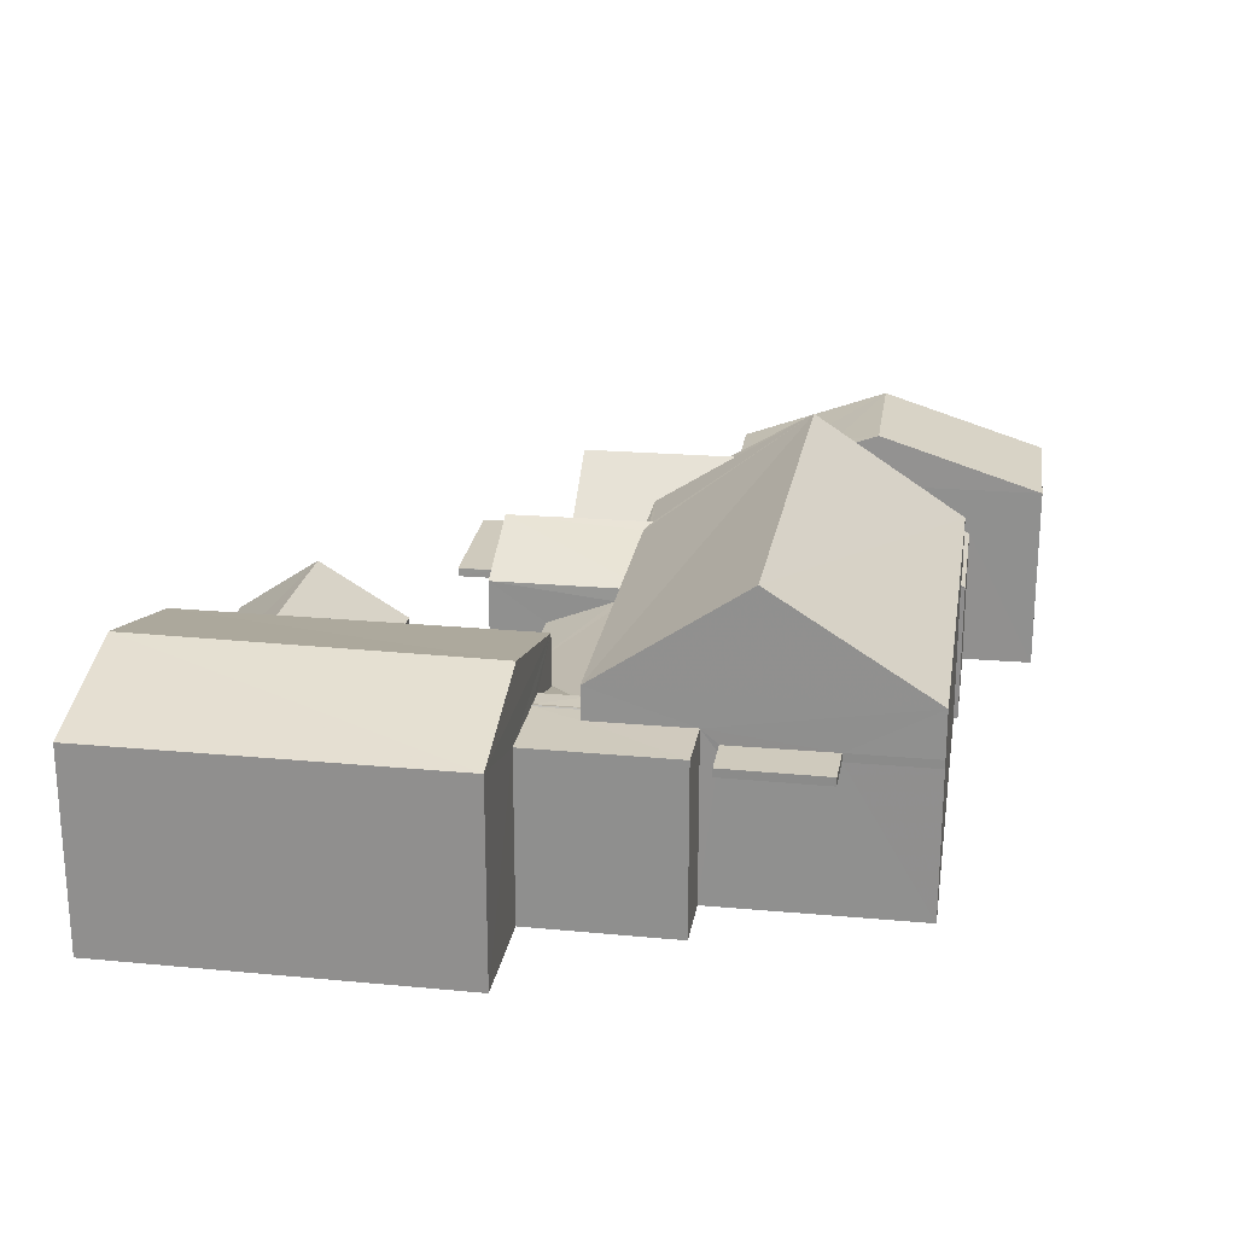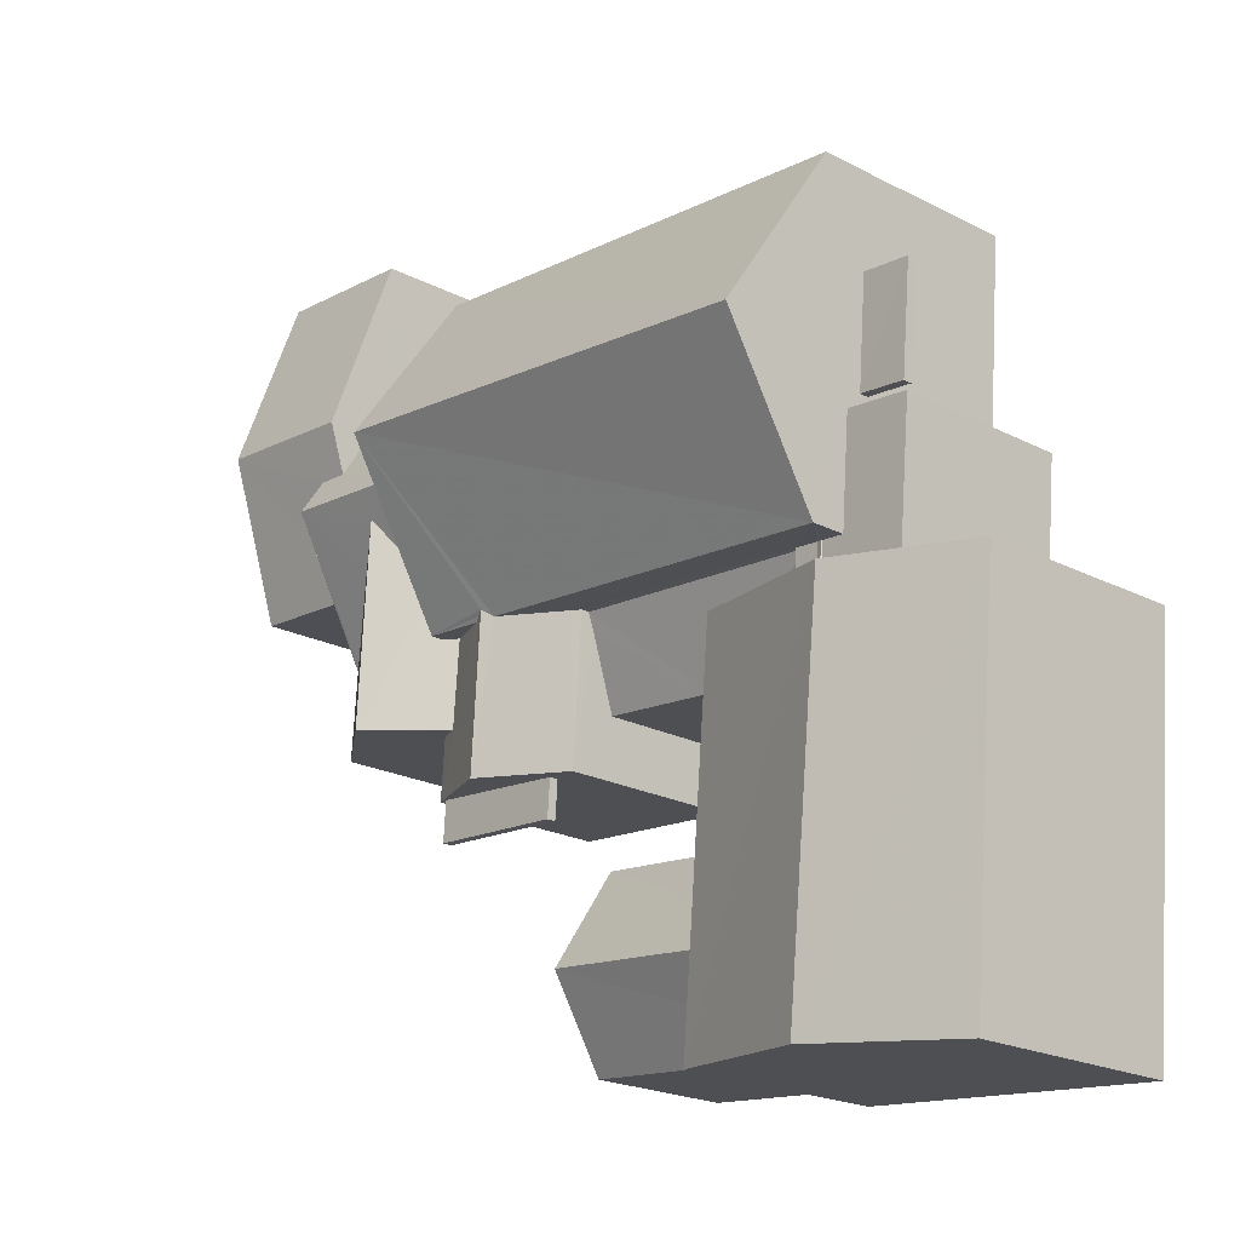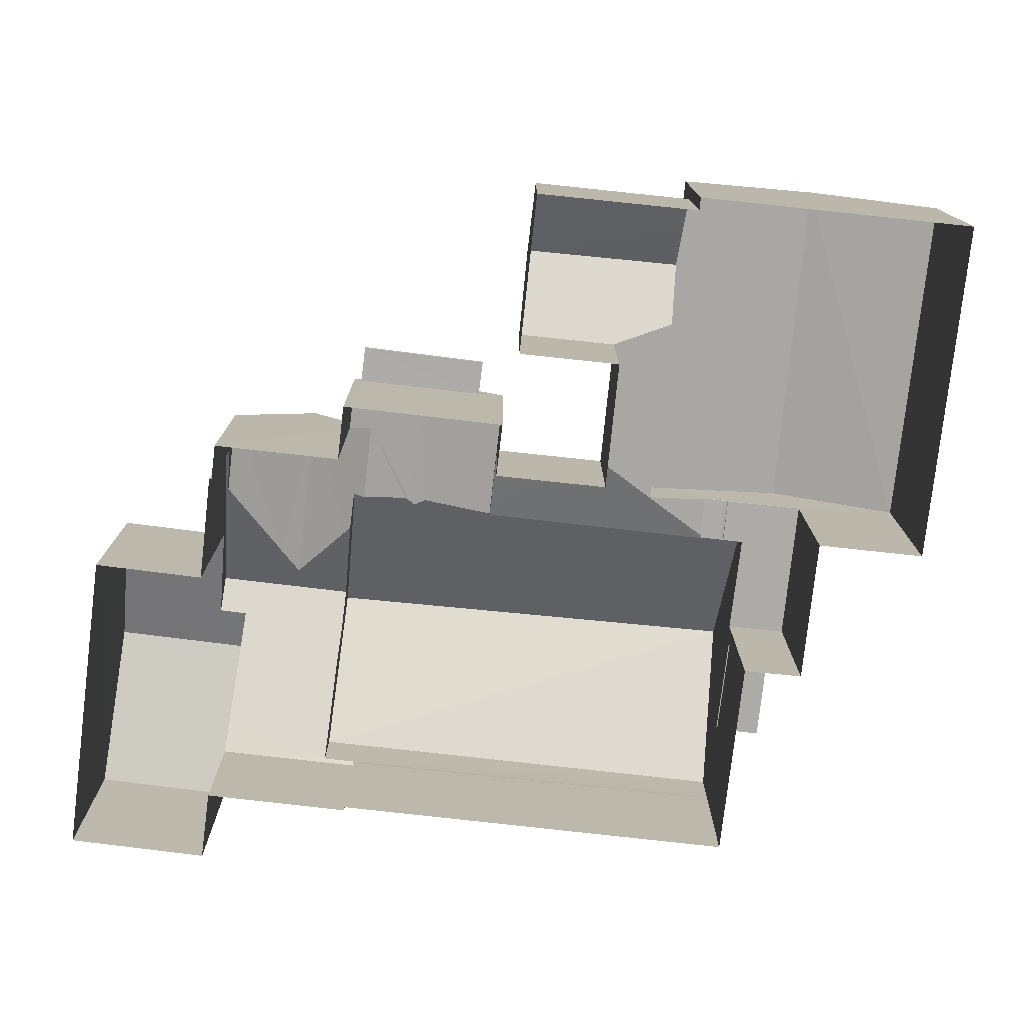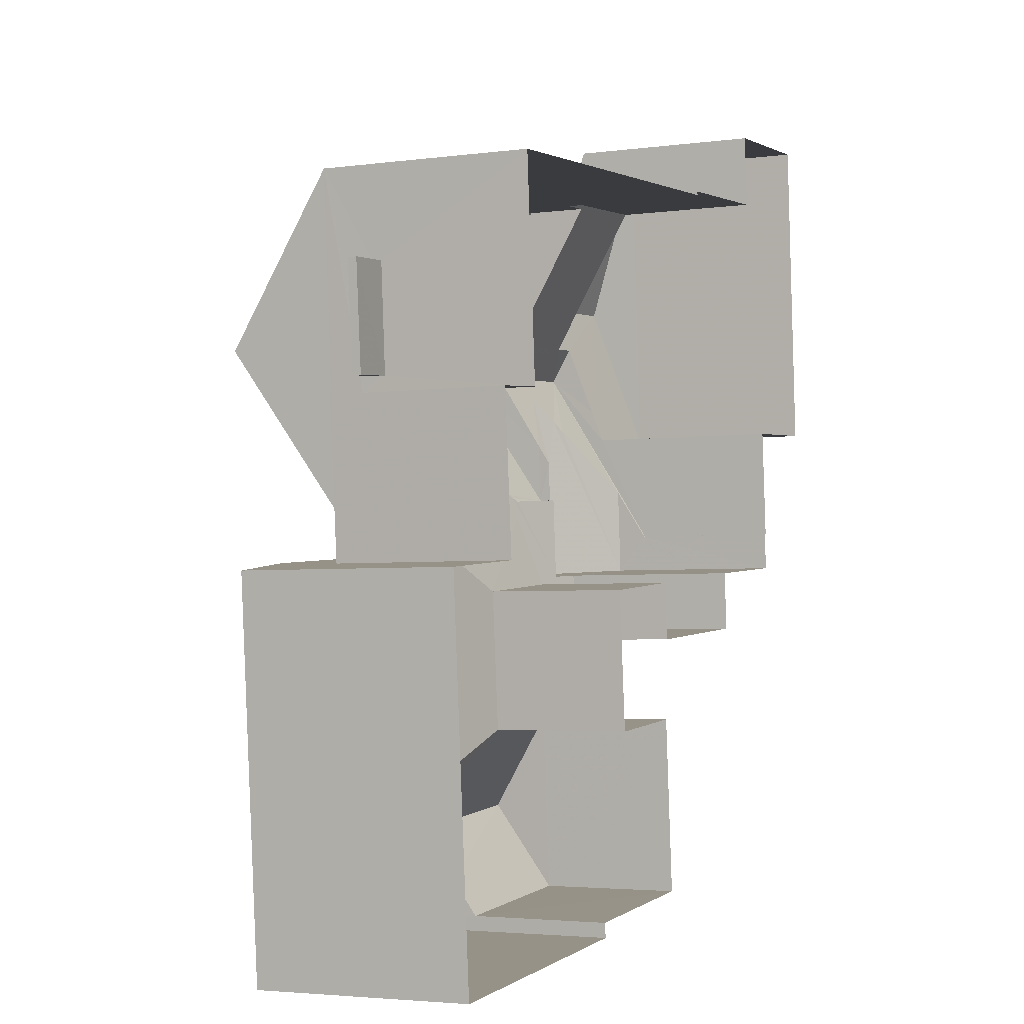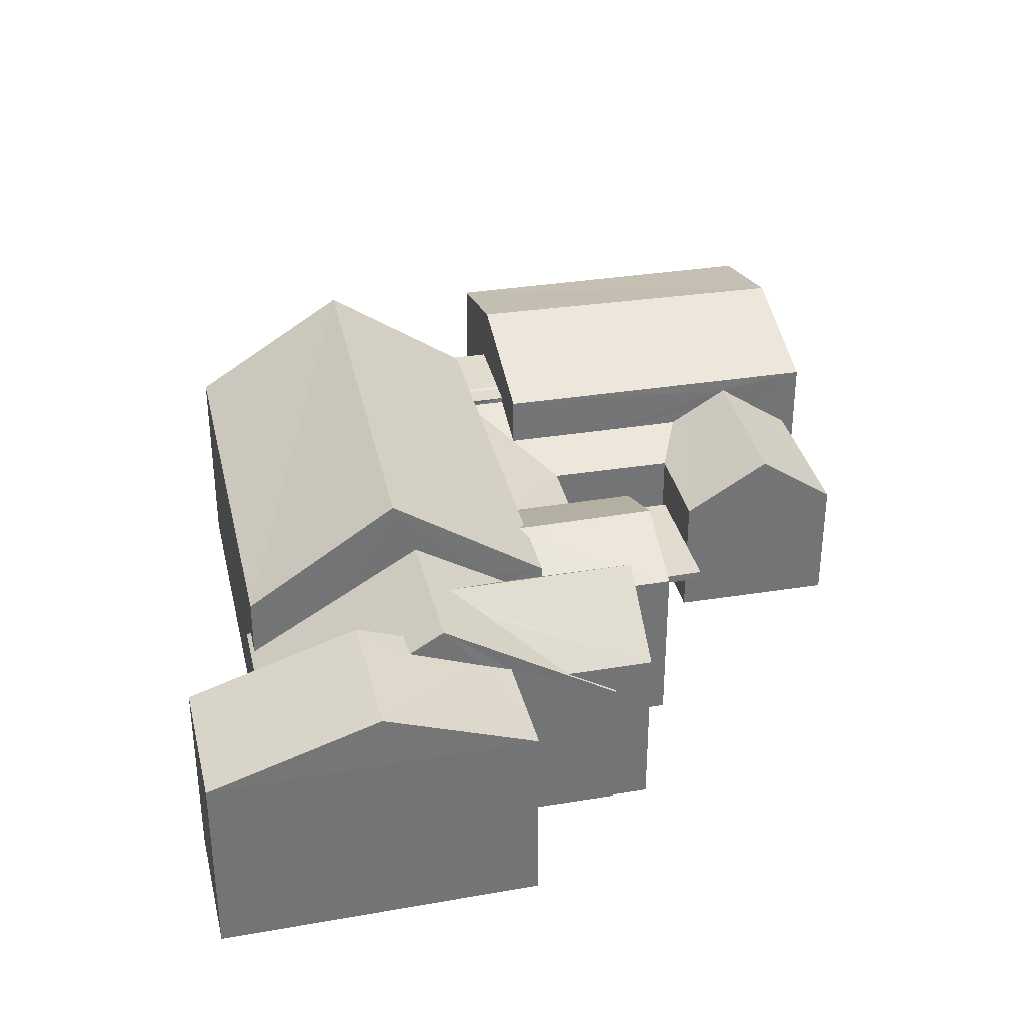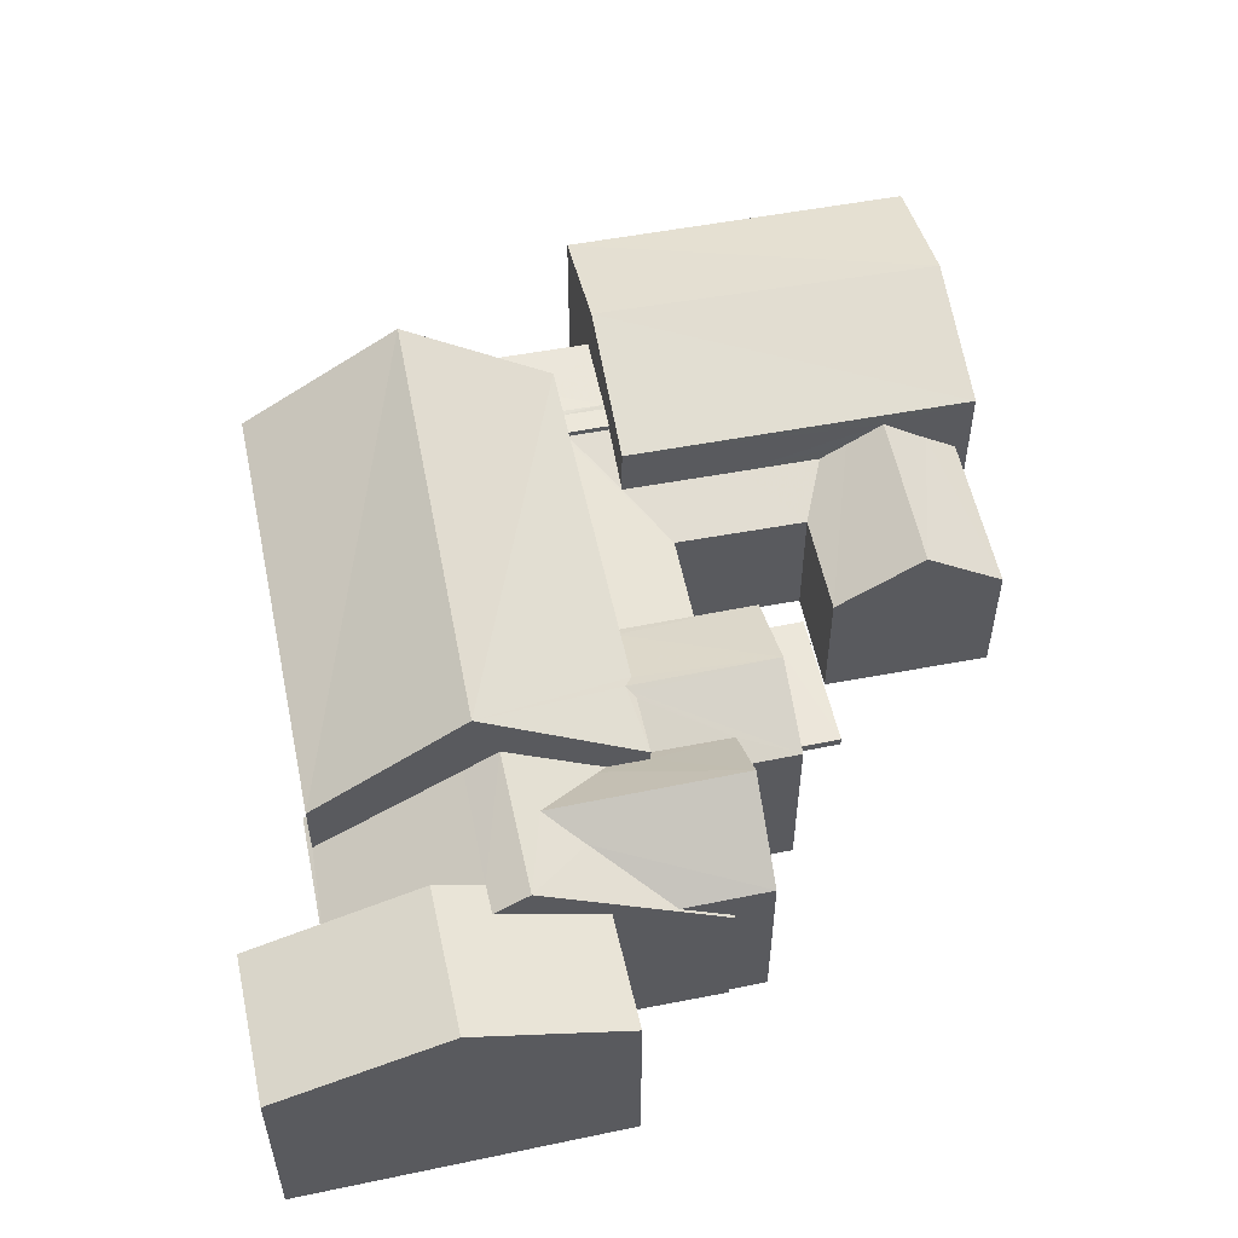
<metadata>
{"format":"obj","ext":"obj","renderer":"f3d","projection":"perspective","resolution":1024,"background":"white","views":[{"elev":22.9,"azim":94.4,"up":"+Z"},{"elev":-21.1,"azim":47.2,"up":"+Y"},{"elev":-76.5,"azim":-11.0,"up":"+Z"},{"elev":-3.5,"azim":115.1,"up":"+Y"},{"elev":34.2,"azim":-107.1,"up":"+Z"},{"elev":54.6,"azim":-106.3,"up":"+Z"}]}
</metadata>
<code>
v -8.863e+04 -9.991e+04 3.698
v -8.863e+04 -9.991e+04 3.698
v -8.863e+04 -9.991e+04 3.699
v -8.863e+04 -9.991e+04 3.699
v -8.863e+04 -9.991e+04 3.699
v -8.863e+04 -9.99e+04 3.698
v -8.863e+04 -9.99e+04 3.698
v -8.863e+04 -9.99e+04 3.698
v -8.864e+04 -9.99e+04 3.698
v -8.864e+04 -9.99e+04 3.698
v -8.864e+04 -9.99e+04 3.697
v -8.864e+04 -9.99e+04 3.697
v -8.863e+04 -9.991e+04 3.699
v -8.863e+04 -9.991e+04 3.699
v -8.864e+04 -9.99e+04 3.698
v -8.864e+04 -9.99e+04 3.698
v -8.864e+04 -9.99e+04 3.698
v -8.863e+04 -9.991e+04 3.698
v -8.864e+04 -9.991e+04 3.698
v -8.864e+04 -9.99e+04 3.698
v -8.864e+04 -9.99e+04 3.698
v -8.863e+04 -9.991e+04 3.699
v -8.863e+04 -9.991e+04 3.699
v -8.864e+04 -9.99e+04 3.698
v -8.864e+04 -9.99e+04 3.698
v -8.863e+04 -9.991e+04 3.698
v -8.864e+04 -9.991e+04 6.643
v -8.863e+04 -9.991e+04 6.643
v -8.863e+04 -9.991e+04 6.643
v -8.864e+04 -9.991e+04 6.643
v -8.863e+04 -9.99e+04 6.353
v -8.863e+04 -9.99e+04 6.353
v -8.863e+04 -9.99e+04 6.353
v -8.863e+04 -9.99e+04 6.353
v -8.863e+04 -9.991e+04 7.043
v -8.863e+04 -9.991e+04 6.647
v -8.863e+04 -9.991e+04 6.073
v -8.863e+04 -9.991e+04 7.044
v -8.863e+04 -9.991e+04 6.793
v -8.864e+04 -9.991e+04 6.793
v -8.863e+04 -9.991e+04 6.793
v -8.864e+04 -9.991e+04 6.793
v -8.864e+04 -9.99e+04 7.353
v -8.864e+04 -9.99e+04 7.443
v -8.864e+04 -9.991e+04 7.443
v -8.863e+04 -9.99e+04 6.852
v -8.863e+04 -9.991e+04 6.365
v -8.863e+04 -9.99e+04 6.359
v -8.863e+04 -9.991e+04 6.073
v -8.863e+04 -9.99e+04 6.652
v -8.863e+04 -9.99e+04 6.654
v -8.864e+04 -9.991e+04 6.788
v -8.864e+04 -9.99e+04 6.793
v -8.864e+04 -9.99e+04 6.788
v -8.864e+04 -9.99e+04 7.4
v -8.864e+04 -9.99e+04 6.981
v -8.864e+04 -9.99e+04 7.353
v -8.864e+04 -9.99e+04 6.981
v -8.864e+04 -9.99e+04 7.652
v -8.864e+04 -9.99e+04 7.913
v -8.864e+04 -9.99e+04 7.913
v -8.864e+04 -9.99e+04 6.793
v -8.863e+04 -9.99e+04 6.758
v -8.863e+04 -9.99e+04 6.778
v -8.863e+04 -9.99e+04 6.778
v -8.863e+04 -9.99e+04 6.758
v -8.863e+04 -9.99e+04 6.503
v -8.863e+04 -9.99e+04 6.503
v -8.863e+04 -9.99e+04 6.503
v -8.863e+04 -9.99e+04 6.503
v -8.864e+04 -9.99e+04 6.253
v -8.864e+04 -9.99e+04 6.793
v -8.864e+04 -9.99e+04 6.253
v -8.864e+04 -9.99e+04 8.163
v -8.864e+04 -9.99e+04 7.537
v -8.864e+04 -9.99e+04 7.122
v -8.864e+04 -9.99e+04 8.097
v -8.864e+04 -9.99e+04 8.097
v -8.864e+04 -9.99e+04 7.157
v -8.864e+04 -9.99e+04 7.251
v -8.864e+04 -9.99e+04 7.157
v -8.864e+04 -9.99e+04 6.553
v -8.864e+04 -9.99e+04 7.122
v -8.864e+04 -9.99e+04 7.804
v -8.864e+04 -9.99e+04 7.792
v -8.864e+04 -9.99e+04 8.163
v -8.864e+04 -9.99e+04 7.792
v -8.863e+04 -9.99e+04 6.541
v -8.863e+04 -9.99e+04 6.647
v -8.863e+04 -9.99e+04 6.68
v -8.864e+04 -9.99e+04 6.297
v -8.864e+04 -9.99e+04 6.252
v -8.864e+04 -9.99e+04 6.297
v -8.864e+04 -9.99e+04 6.252
v -8.864e+04 -9.99e+04 7.352
v -8.864e+04 -9.99e+04 9.163
v -8.863e+04 -9.99e+04 7.353
v -8.863e+04 -9.99e+04 9.163
v -8.863e+04 -9.99e+04 6.758
v -8.863e+04 -9.99e+04 6.758
v -8.863e+04 -9.99e+04 6.758
v -8.863e+04 -9.991e+04 6.758
v -8.864e+04 -9.99e+04 7.352
v -8.864e+04 -9.99e+04 7.353
v -8.863e+04 -9.991e+04 6.073
v -8.863e+04 -9.991e+04 6.366
v -8.863e+04 -9.991e+04 7.293
v -8.863e+04 -9.991e+04 7.999
v -8.863e+04 -9.991e+04 7.294
v -8.863e+04 -9.991e+04 7.294
v -8.863e+04 -9.991e+04 7.998
v -8.863e+04 -9.991e+04 6.47
v -8.864e+04 -9.99e+04 7.329
v -8.864e+04 -9.99e+04 7.123
v -8.864e+04 -9.99e+04 7.123
v -8.864e+04 -9.99e+04 7.353
v -8.863e+04 -9.991e+04 6.073
v -8.863e+04 -9.99e+04 7.293
v -8.863e+04 -9.99e+04 6.758
v -8.863e+04 -9.99e+04 6.758
v -8.863e+04 -9.99e+04 6.758
v -8.863e+04 -9.99e+04 6.758
v -8.863e+04 -9.991e+04 6.788
v -8.863e+04 -9.99e+04 6.788
v -8.863e+04 -9.99e+04 7.352
v -8.863e+04 -9.991e+04 6.074
v -8.863e+04 -9.991e+04 6.074
v -8.864e+04 -9.99e+04 7.122
v -8.864e+04 -9.991e+04 6.788
v -8.863e+04 -9.991e+04 6.788
v -8.864e+04 -9.99e+04 6.252
v -8.864e+04 -9.99e+04 6.253
v -8.863e+04 -9.99e+04 6.352
v -8.863e+04 -9.99e+04 6.502
f 1 2 3
f 3 4 5
f 1 6 7
f 8 6 9
f 10 11 12
f 13 5 14
f 9 10 15
f 11 10 16
f 17 18 19
f 20 17 21
f 22 13 14
f 19 18 23
f 24 20 25
f 24 16 10
f 13 26 1
f 18 6 26
f 1 3 5
f 26 6 1
f 9 6 18
f 13 1 5
f 9 24 10
f 17 9 18
f 20 24 17
f 17 24 9
f 27 28 29
f 27 30 28
f 31 32 33
f 31 34 32
f 35 36 37
f 35 38 36
f 39 40 41
f 39 42 40
f 43 44 45
f 46 43 45
f 47 48 49
f 48 50 49
f 51 50 48
f 52 53 54
f 55 56 52
f 56 57 58
f 52 56 53
f 55 57 56
f 59 60 61
f 59 62 60
f 63 64 65
f 63 66 64
f 67 68 69
f 70 67 69
f 71 72 73
f 73 72 74
f 72 75 74
f 76 77 78
f 79 80 81
f 58 81 56
f 56 81 60
f 81 80 60
f 82 83 84
f 84 85 86
f 85 74 86
f 85 87 74
f 83 85 84
f 88 49 89
f 49 50 90
f 49 90 89
f 91 92 93
f 92 94 93
f 95 82 84
f 93 94 82
f 95 93 82
f 96 97 98
f 99 100 101
f 99 101 102
f 101 63 102
f 101 66 63
f 103 96 98
f 55 104 57
f 96 104 44
f 43 97 96
f 43 96 44
f 104 55 44
f 47 49 105
f 106 47 105
f 107 108 109
f 105 37 36
f 106 105 36
f 110 108 111
f 112 38 35
f 113 77 114
f 115 113 114
f 111 108 107
f 75 59 74
f 86 74 61
f 79 116 80
f 116 86 61
f 80 116 61
f 74 59 61
f 87 77 113
f 85 78 87
f 78 77 87
f 55 45 44
f 55 52 45
f 88 117 49
f 118 110 111
f 61 60 80
f 119 120 121
f 119 122 120
f 123 124 46
f 45 123 46
f 125 103 98
f 62 59 75
f 72 62 75
f 112 35 126
f 127 112 126
f 128 76 78
f 122 65 64
f 122 119 65
f 67 33 68
f 67 31 33
f 127 126 14
f 5 127 14
f 99 1 7
f 99 102 1
f 52 129 42
f 52 42 45
f 39 123 45
f 130 123 39
f 42 39 45
f 54 19 52
f 54 17 19
f 109 3 2
f 107 109 2
f 126 35 37
f 126 37 22
f 14 126 22
f 104 81 58
f 57 104 58
f 40 129 27
f 27 129 30
f 42 129 40
f 91 131 92
f 93 95 103
f 62 71 21
f 21 71 20
f 72 71 62
f 109 4 3
f 109 110 4
f 7 100 99
f 7 6 100
f 105 49 26
f 13 105 26
f 24 25 73
f 132 24 73
f 10 92 15
f 10 94 92
f 121 120 50
f 121 50 51
f 120 90 50
f 9 15 92
f 131 9 92
f 118 111 107
f 12 94 10
f 82 128 83
f 128 94 12
f 82 94 128
f 71 73 25
f 20 71 25
f 34 133 134
f 70 34 134
f 76 11 16
f 114 76 16
f 8 9 131
f 93 103 91
f 133 131 91
f 91 103 125
f 134 91 125
f 8 131 133
f 133 91 134
f 28 130 29
f 29 130 41
f 130 39 41
f 79 104 116
f 79 81 104
f 69 68 33
f 32 69 33
f 76 12 11
f 76 128 12
f 28 23 123
f 19 23 28
f 52 19 30
f 129 52 30
f 123 130 28
f 30 19 28
f 64 101 97
f 97 43 46
f 64 66 101
f 124 89 90
f 124 97 46
f 122 64 97
f 120 122 97
f 124 90 120
f 124 120 97
f 108 110 109
f 60 62 53
f 56 60 53
f 51 48 121
f 1 102 2
f 48 118 121
f 2 102 107
f 102 118 107
f 63 65 102
f 119 121 65
f 121 118 65
f 65 118 102
f 95 96 103
f 116 104 96
f 96 95 84
f 116 96 86
f 86 96 84
f 13 22 37
f 105 13 37
f 98 97 125
f 89 124 88
f 18 117 23
f 117 88 123
f 23 117 123
f 88 124 123
f 97 100 125
f 134 125 70
f 97 101 100
f 8 133 34
f 8 34 6
f 31 100 6
f 34 31 6
f 70 100 67
f 67 100 31
f 125 100 70
f 17 54 21
f 21 54 62
f 54 53 62
f 27 41 40
f 27 29 41
f 34 69 32
f 34 70 69
f 5 4 127
f 4 110 127
f 47 118 48
f 38 110 118
f 47 106 36
f 127 110 112
f 112 110 38
f 47 36 38
f 47 38 118
f 83 78 85
f 83 128 78
f 77 76 114
f 24 132 16
f 16 132 114
f 132 115 114
f 73 74 115
f 115 132 73
f 74 87 113
f 74 113 115
f 18 26 49
f 117 18 49

</code>
